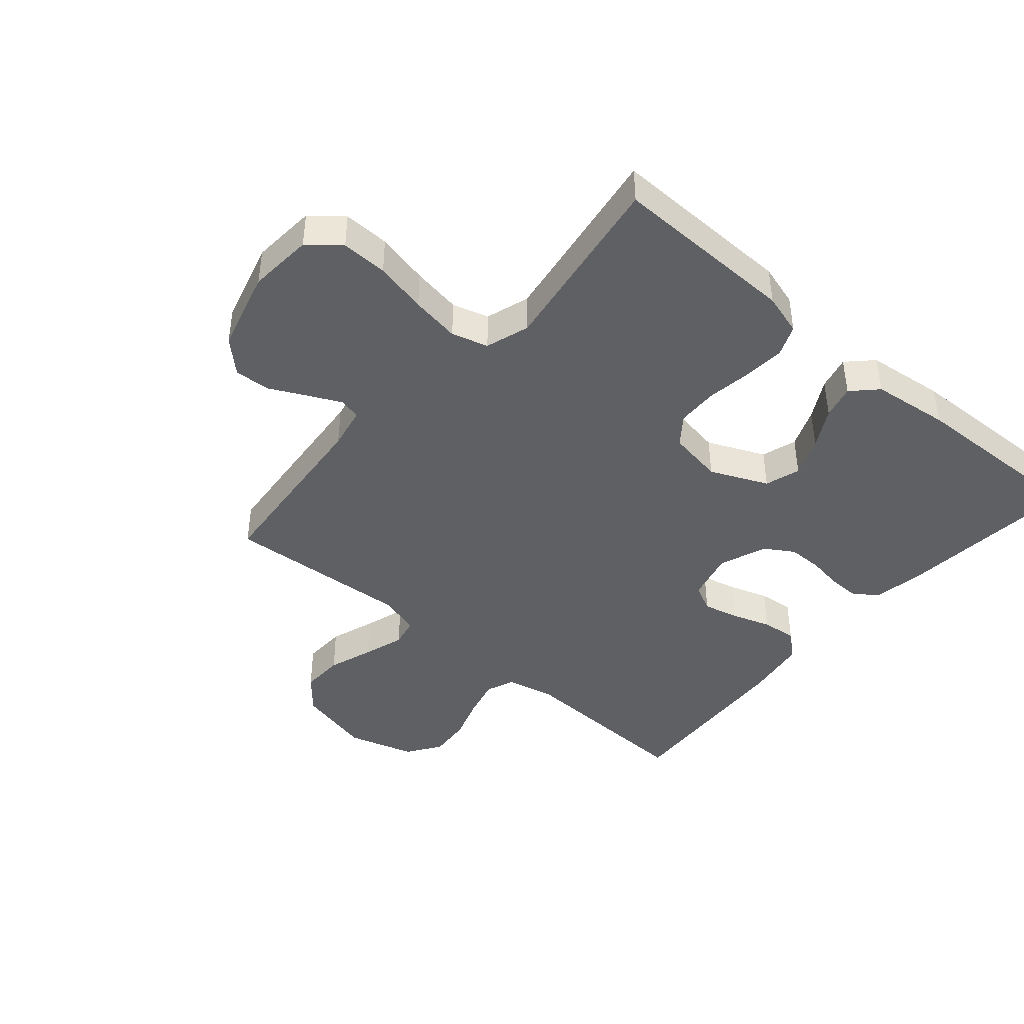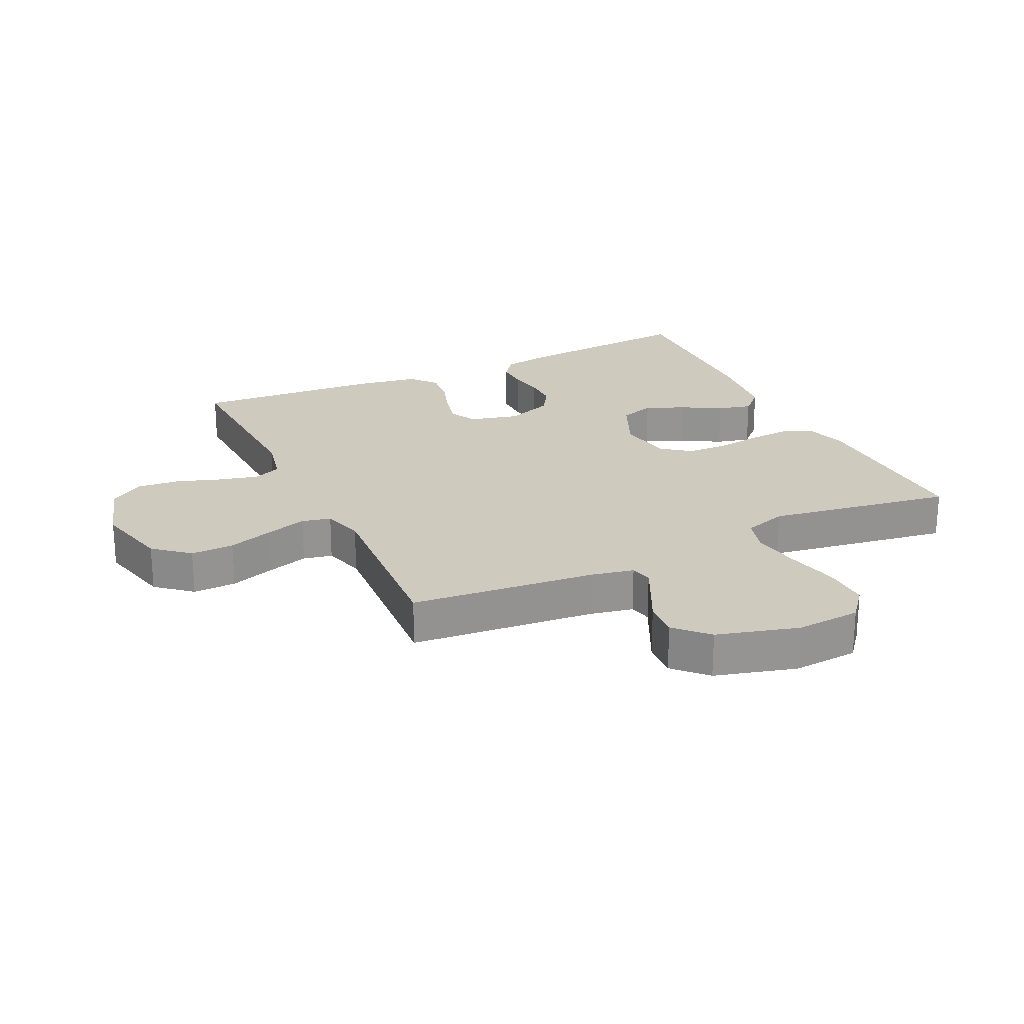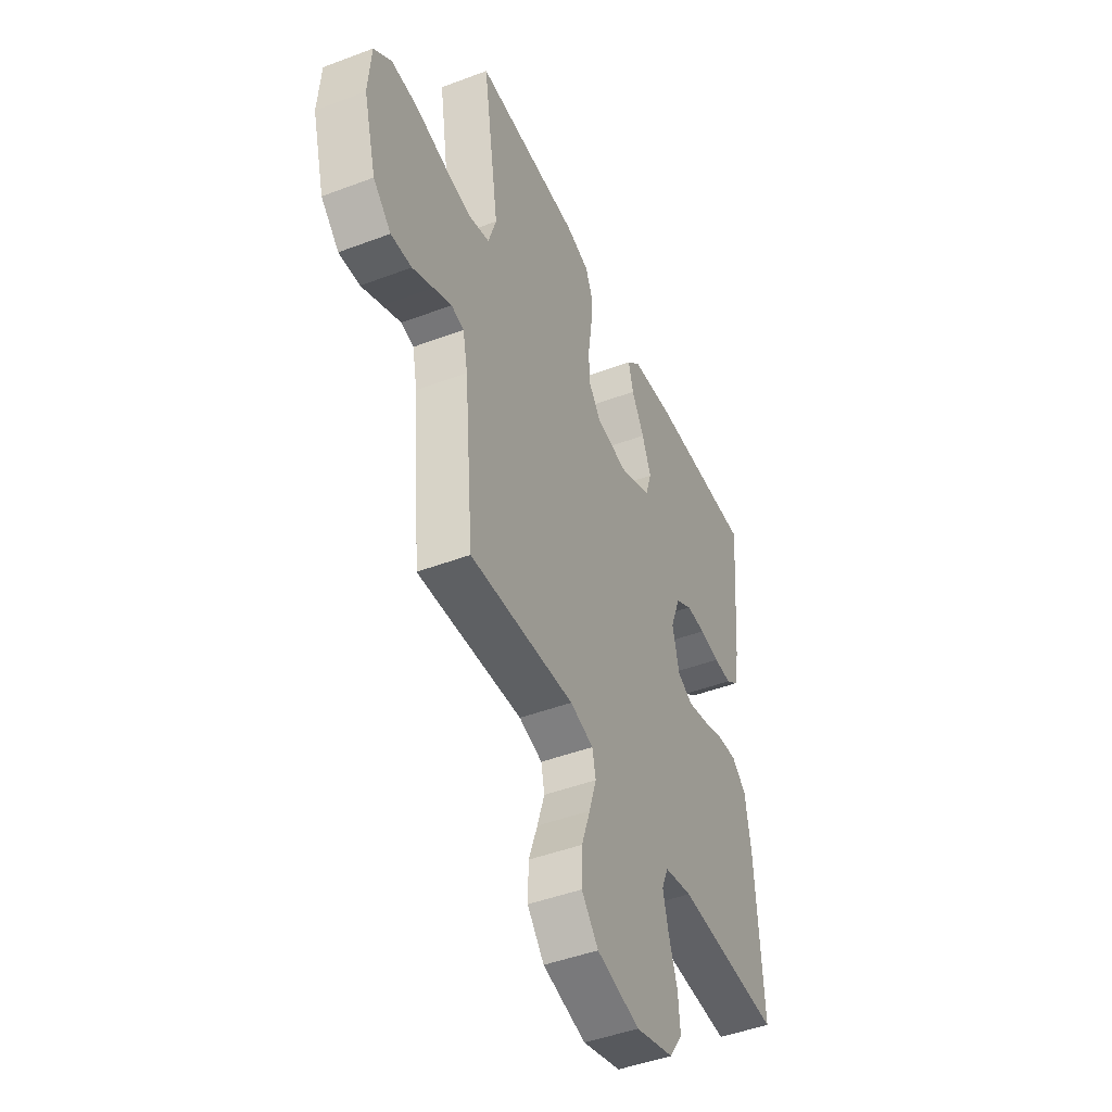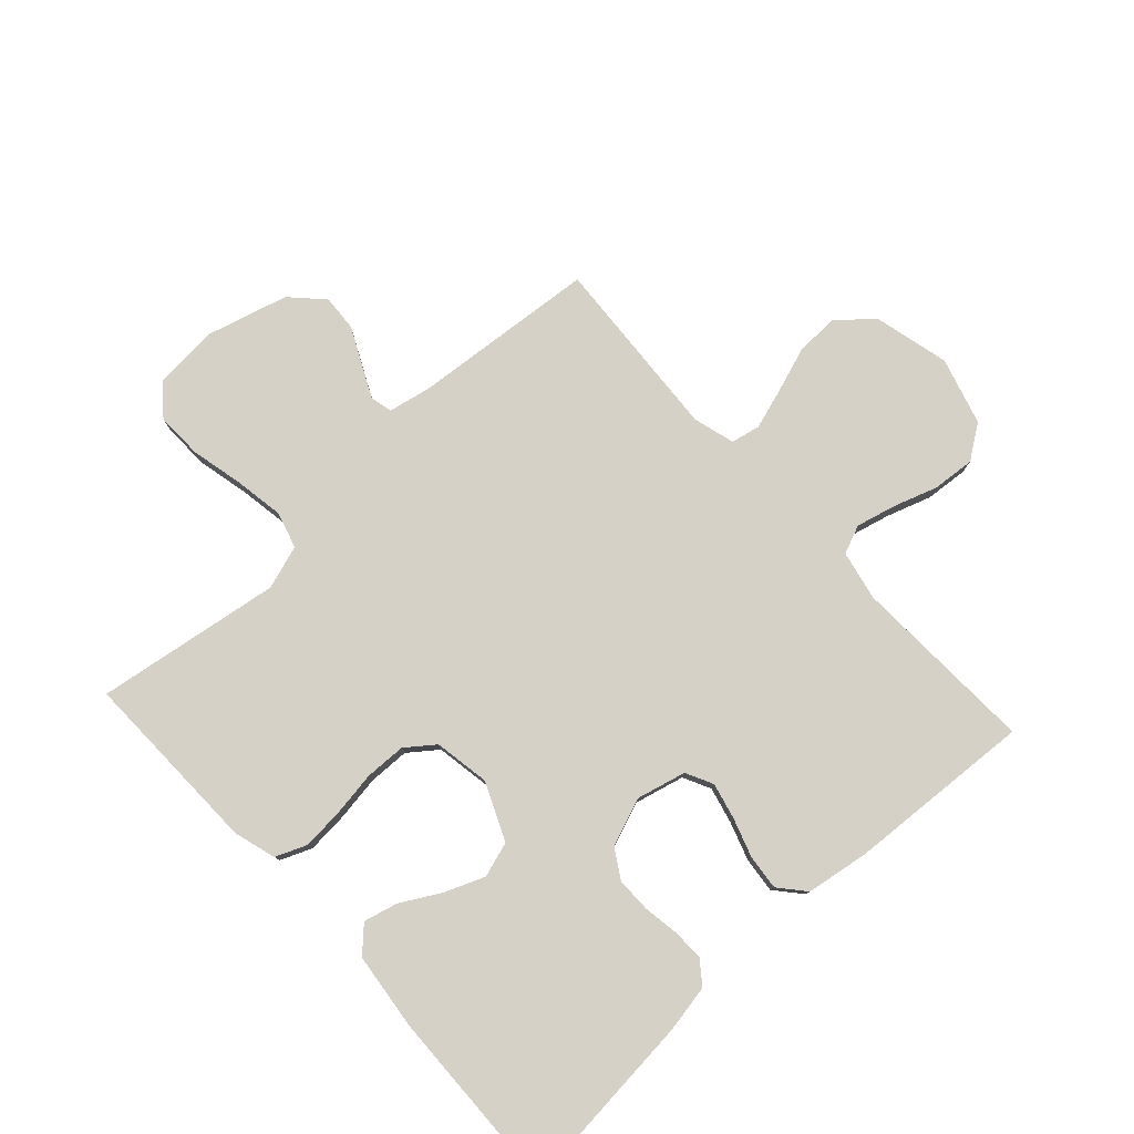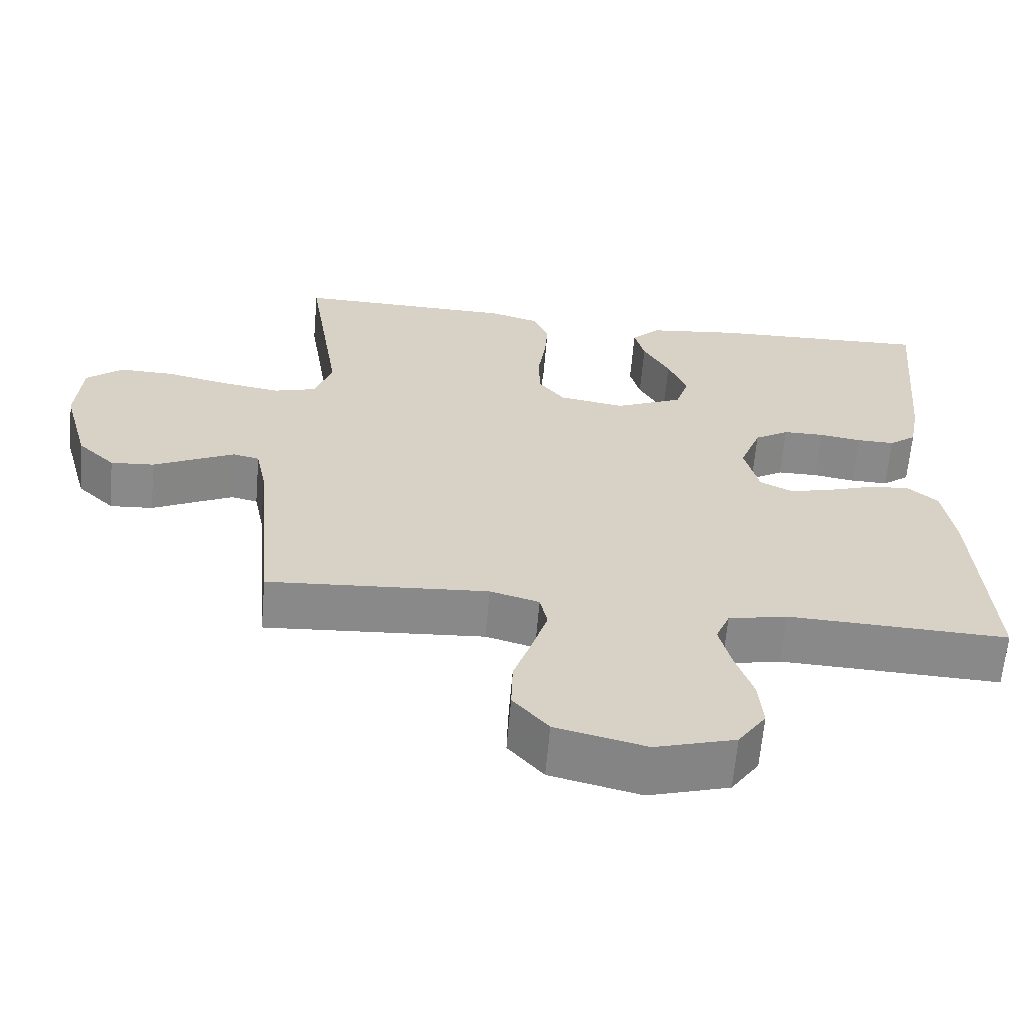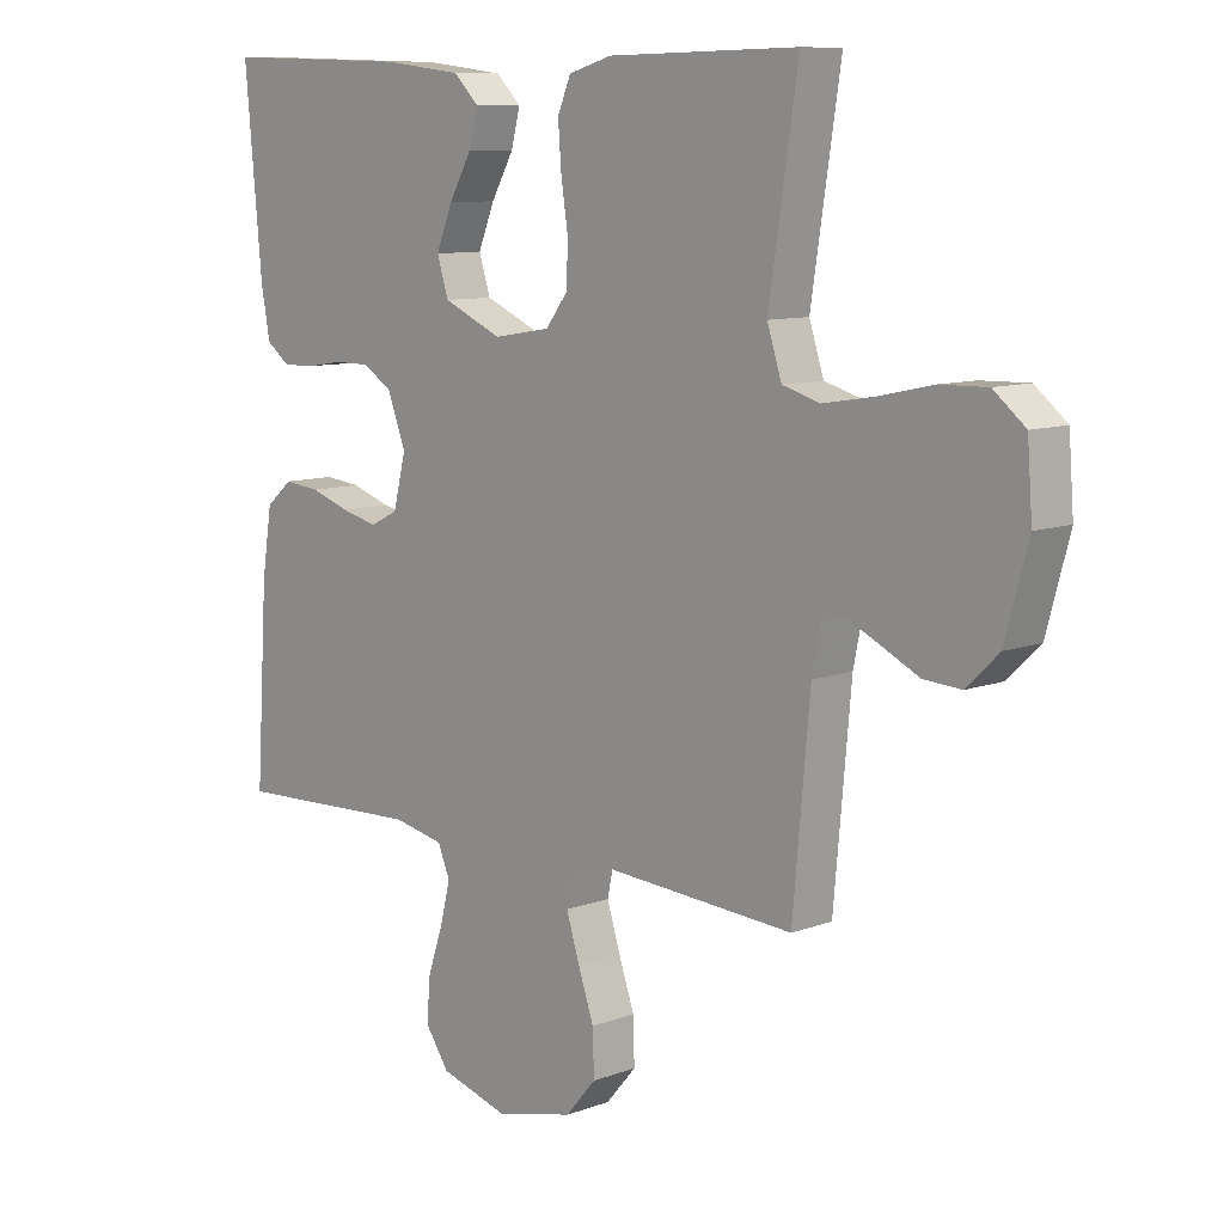
<metadata>
{"format":"obj","ext":"obj","renderer":"f3d","projection":"perspective","resolution":1024,"background":"white","views":[{"elev":-42.8,"azim":-40.7,"up":"+Y"},{"elev":23.2,"azim":-115.4,"up":"+Y"},{"elev":-46.0,"azim":-66.6,"up":"+Z"},{"elev":78.8,"azim":47.4,"up":"+Y"},{"elev":-63.1,"azim":-4.9,"up":"+Z"},{"elev":9.6,"azim":-133.9,"up":"+Z"}]}
</metadata>
<code>
v -0.5 0.07 0.5
v -0.2 0.07 0.494
v -0.132 0.07 0.474
v -0.111 0.07 0.424
v -0.116 0.07 0.357
v -0.127 0.07 0.283
v -0.125 0.07 0.217
v -0.09 0.07 0.171
v 0 0.07 0.156
v 0.093 0.07 0.197
v 0.111 0.07 0.254
v 0.085 0.07 0.318
v 0.049 0.07 0.382
v 0.035 0.07 0.437
v 0.074 0.07 0.476
v 0.2 0.07 0.491
v 0.5 0.07 0.5
v 0.473 0.07 0.2
v 0.459 0.07 0.124
v 0.422 0.07 0.096
v 0.371 0.07 0.097
v 0.313 0.07 0.106
v 0.257 0.07 0.106
v 0.21 0.07 0.077
v 0.181 0.07 0
v 0.201 0.07 -0.08
v 0.245 0.07 -0.102
v 0.303 0.07 -0.088
v 0.366 0.07 -0.067
v 0.423 0.07 -0.061
v 0.465 0.07 -0.097
v 0.481 0.07 -0.2
v 0.5 0.07 -0.5
v 0.2 0.07 -0.488
v 0.12 0.07 -0.505
v 0.101 0.07 -0.551
v 0.117 0.07 -0.615
v 0.141 0.07 -0.686
v 0.147 0.07 -0.755
v 0.109 0.07 -0.81
v 0 0.07 -0.842
v -0.123 0.07 -0.812
v -0.171 0.07 -0.756
v -0.169 0.07 -0.686
v -0.144 0.07 -0.613
v -0.123 0.07 -0.546
v -0.133 0.07 -0.499
v -0.2 0.07 -0.48
v -0.5 0.07 -0.5
v -0.527 0.07 -0.2
v -0.541 0.07 -0.131
v -0.577 0.07 -0.123
v -0.629 0.07 -0.148
v -0.688 0.07 -0.177
v -0.747 0.07 -0.181
v -0.798 0.07 -0.132
v -0.834 0.07 0
v -0.826 0.07 0.105
v -0.776 0.07 0.146
v -0.701 0.07 0.144
v -0.616 0.07 0.125
v -0.536 0.07 0.112
v -0.477 0.07 0.129
v -0.454 0.07 0.2
v -0.5 0 0.5
v -0.2 0 0.494
v -0.132 0 0.474
v -0.111 0 0.424
v -0.116 0 0.357
v -0.127 0 0.283
v -0.125 0 0.217
v -0.09 0 0.171
v 0 0 0.156
v 0.093 0 0.197
v 0.111 0 0.254
v 0.085 0 0.318
v 0.049 0 0.382
v 0.035 0 0.437
v 0.074 0 0.476
v 0.2 0 0.491
v 0.5 0 0.5
v 0.473 0 0.2
v 0.459 0 0.124
v 0.422 0 0.096
v 0.371 0 0.097
v 0.313 0 0.106
v 0.257 0 0.106
v 0.21 0 0.077
v 0.181 0 0
v 0.201 0 -0.08
v 0.245 0 -0.102
v 0.303 0 -0.088
v 0.366 0 -0.067
v 0.423 0 -0.061
v 0.465 0 -0.097
v 0.481 0 -0.2
v 0.5 0 -0.5
v 0.2 0 -0.488
v 0.12 0 -0.505
v 0.101 0 -0.551
v 0.117 0 -0.615
v 0.141 0 -0.686
v 0.147 0 -0.755
v 0.109 0 -0.81
v 0 0 -0.842
v -0.123 0 -0.812
v -0.171 0 -0.756
v -0.169 0 -0.686
v -0.144 0 -0.613
v -0.123 0 -0.546
v -0.133 0 -0.499
v -0.2 0 -0.48
v -0.5 0 -0.5
v -0.527 0 -0.2
v -0.541 0 -0.131
v -0.577 0 -0.123
v -0.629 0 -0.148
v -0.688 0 -0.177
v -0.747 0 -0.181
v -0.798 0 -0.132
v -0.834 0 0
v -0.826 0 0.105
v -0.776 0 0.146
v -0.701 0 0.144
v -0.616 0 0.125
v -0.536 0 0.112
v -0.477 0 0.129
v -0.454 0 0.2
f 58 59 60 61
f 58 61 62
f 57 58 62
f 56 57 62 63
f 53 54 55 56
f 52 53 56 63
f 48 49 50
f 47 48 50 51
f 42 43 44 45
f 42 45 46
f 41 42 46
f 40 41 46 47
f 37 38 39 40
f 36 37 40 47
f 31 32 33 34
f 31 34 35
f 28 29 30 31
f 27 28 31 35
f 26 27 35 36
f 19 20 21 22
f 19 22 23
f 18 19 23
f 17 18 23
f 16 17 23 24
f 12 13 14 15
f 11 12 15 16
f 10 11 16 24
f 3 4 5 6
f 1 2 3 6
f 64 1 6 7
f 63 64 7 8
f 51 52 63 8
f 47 51 8 9
f 25 26 36 47
f 24 25 47
f 9 10 24 47
f 125 124 123 122
f 126 125 122
f 126 122 121
f 127 126 121 120
f 120 119 118 117
f 127 120 117 116
f 114 113 112
f 115 114 112 111
f 109 108 107 106
f 110 109 106
f 110 106 105
f 111 110 105 104
f 104 103 102 101
f 111 104 101 100
f 98 97 96 95
f 99 98 95
f 95 94 93 92
f 99 95 92 91
f 100 99 91 90
f 86 85 84 83
f 87 86 83
f 87 83 82
f 87 82 81
f 88 87 81 80
f 79 78 77 76
f 80 79 76 75
f 88 80 75 74
f 70 69 68 67
f 70 67 66 65
f 71 70 65 128
f 72 71 128 127
f 72 127 116 115
f 73 72 115 111
f 111 100 90 89
f 111 89 88
f 111 88 74 73
f 1 65 66 2
f 2 66 67 3
f 3 67 68 4
f 4 68 69 5
f 5 69 70 6
f 6 70 71 7
f 7 71 72 8
f 8 72 73 9
f 9 73 74 10
f 10 74 75 11
f 11 75 76 12
f 12 76 77 13
f 13 77 78 14
f 14 78 79 15
f 15 79 80 16
f 16 80 81 17
f 17 81 82 18
f 18 82 83 19
f 19 83 84 20
f 20 84 85 21
f 21 85 86 22
f 22 86 87 23
f 23 87 88 24
f 24 88 89 25
f 25 89 90 26
f 26 90 91 27
f 27 91 92 28
f 28 92 93 29
f 29 93 94 30
f 30 94 95 31
f 31 95 96 32
f 32 96 97 33
f 33 97 98 34
f 34 98 99 35
f 35 99 100 36
f 36 100 101 37
f 37 101 102 38
f 38 102 103 39
f 39 103 104 40
f 40 104 105 41
f 41 105 106 42
f 42 106 107 43
f 43 107 108 44
f 44 108 109 45
f 45 109 110 46
f 46 110 111 47
f 47 111 112 48
f 48 112 113 49
f 49 113 114 50
f 50 114 115 51
f 51 115 116 52
f 52 116 117 53
f 53 117 118 54
f 54 118 119 55
f 55 119 120 56
f 56 120 121 57
f 57 121 122 58
f 58 122 123 59
f 59 123 124 60
f 60 124 125 61
f 61 125 126 62
f 62 126 127 63
f 63 127 128 64
f 64 128 65 1

</code>
